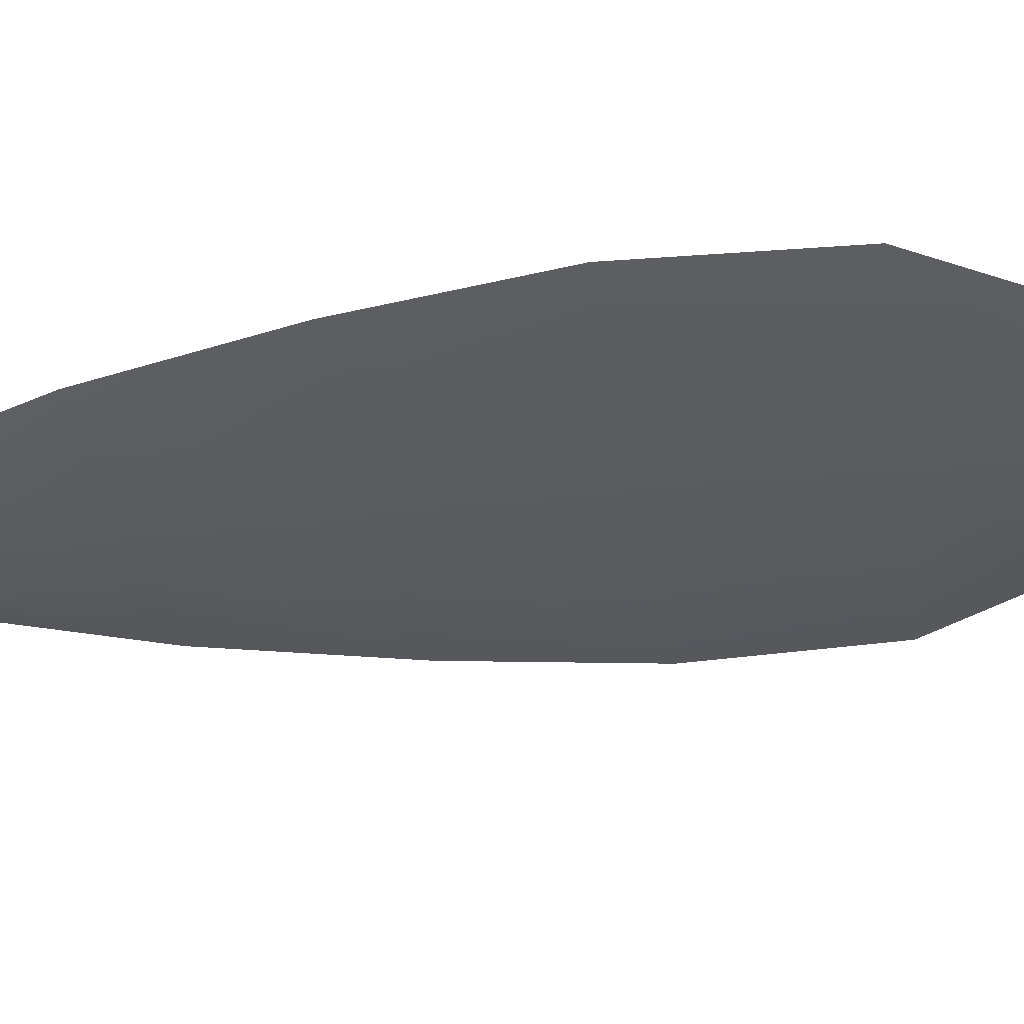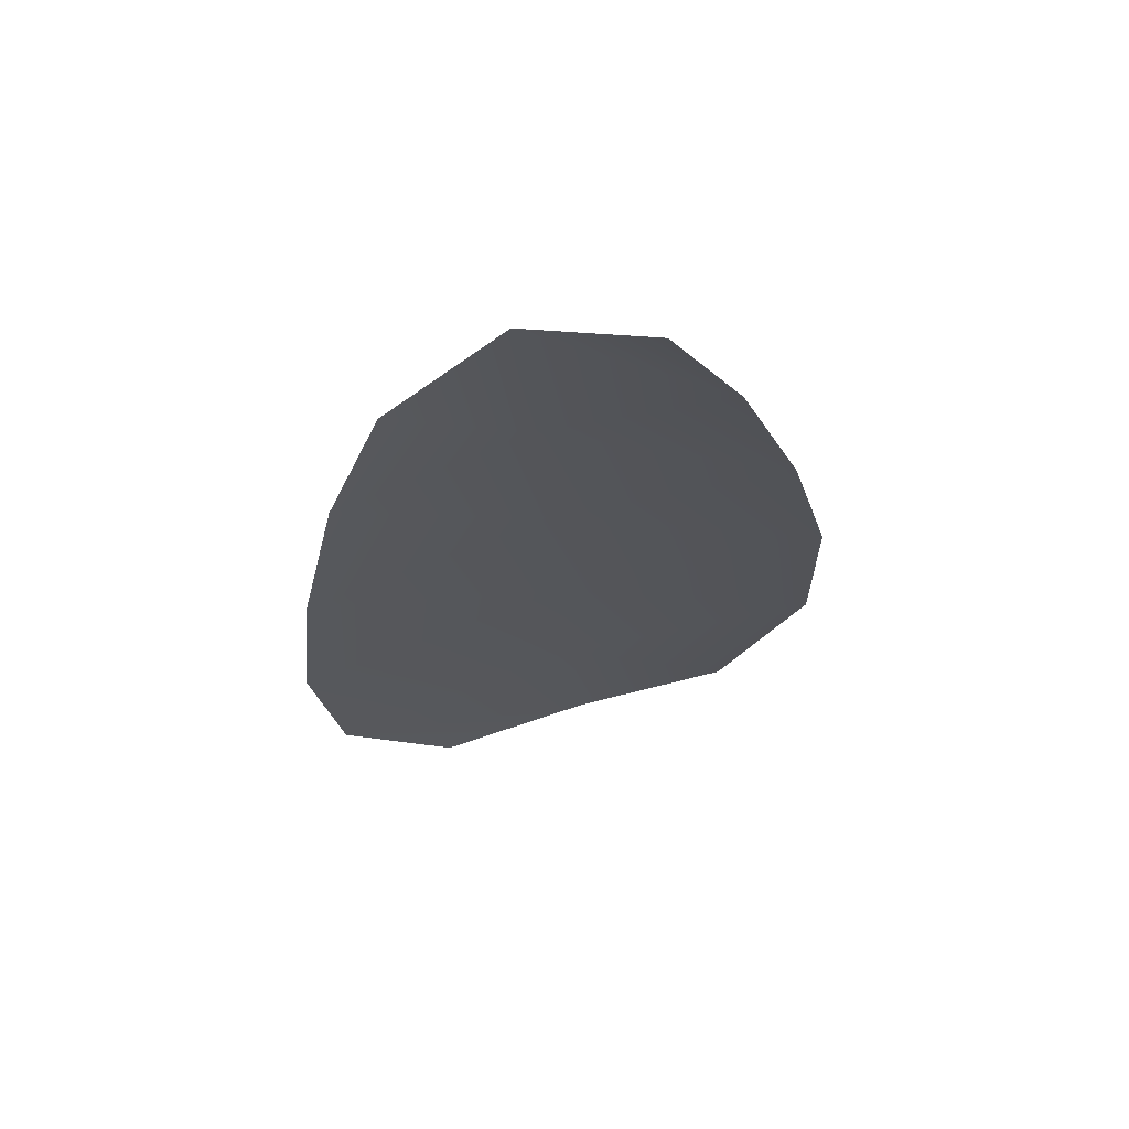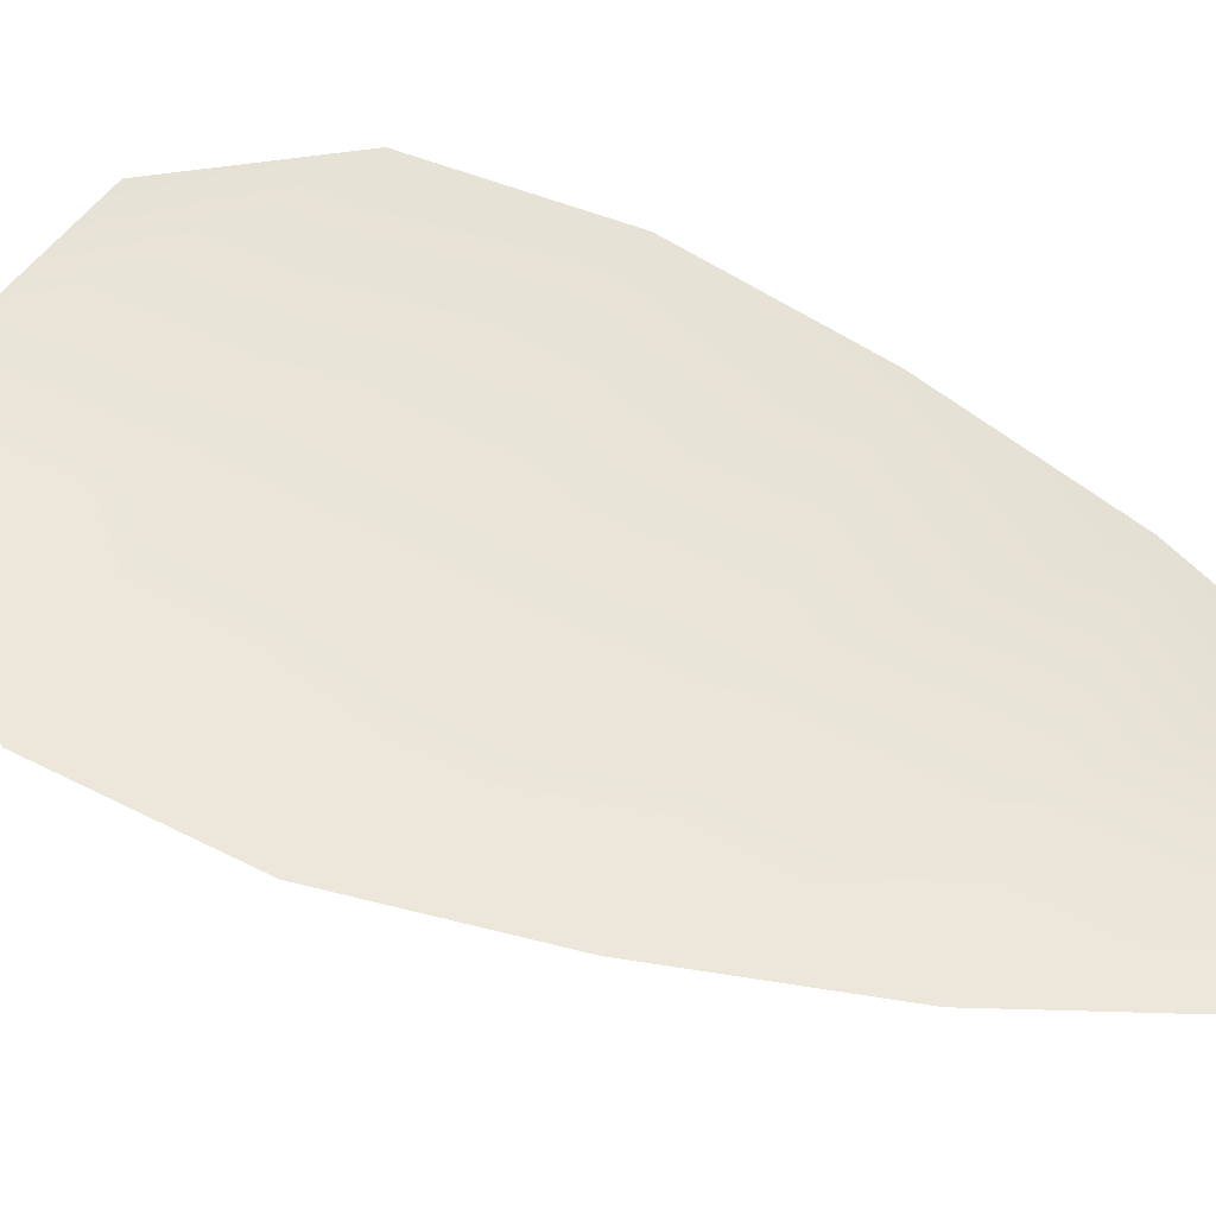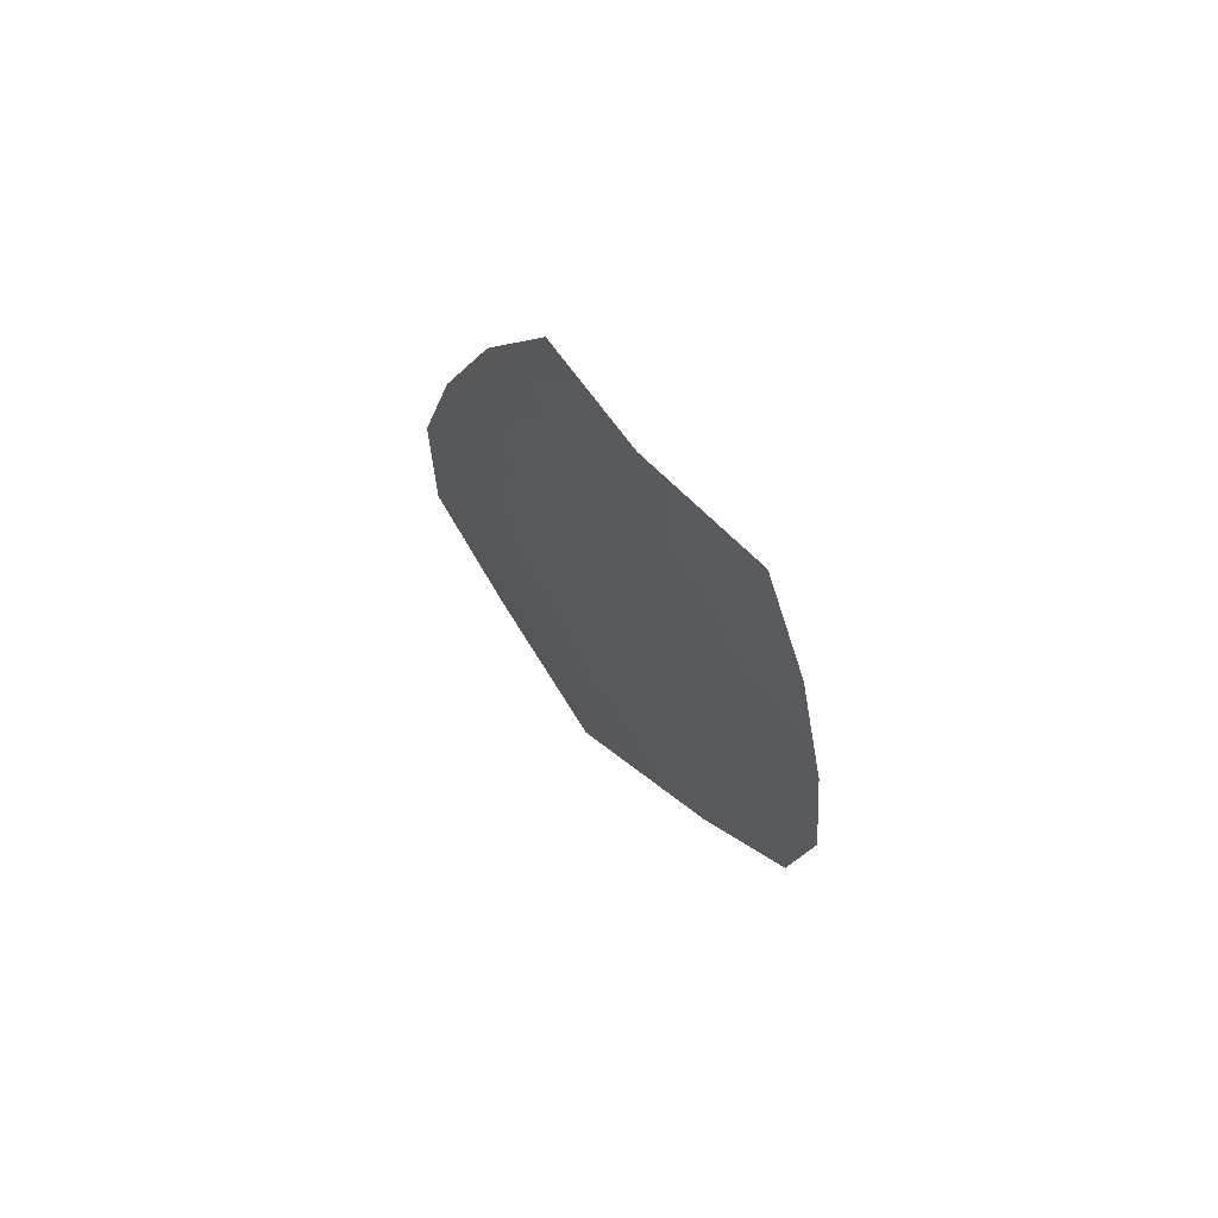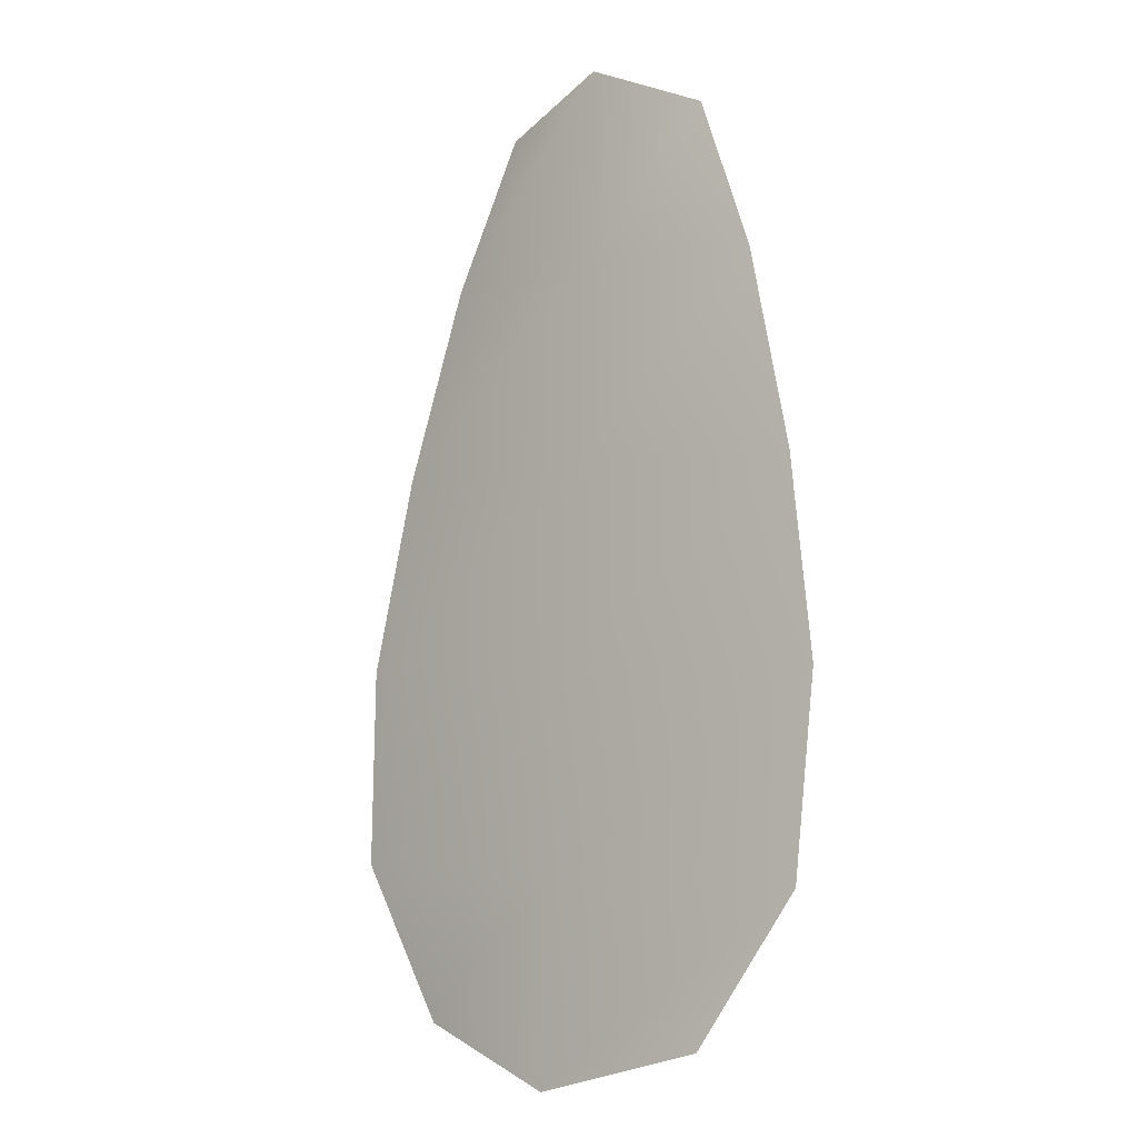
<metadata>
{"format":"obj","ext":"obj","renderer":"f3d","projection":"perspective","resolution":1024,"background":"white","views":[{"elev":-33.2,"azim":-77.5,"up":"+Z"},{"elev":68.3,"azim":-15.5,"up":"+Y"},{"elev":58.1,"azim":118.5,"up":"+Z"},{"elev":72.9,"azim":-132.7,"up":"+Y"},{"elev":-9.8,"azim":-140.3,"up":"+Y"}]}
</metadata>
<code>
o feather_flight_tertiary_045
v 0.04454 0.05218 0.0168
v 0.04288 0.05207 0.0168
v 0.04525 0.04591 0.01679
v 0.04298 0.04577 0.01679
v 0.04369 0.05244 0.01664
v 0.04414 0.04549 0.01663
v 0.04506 0.05114 0.0168
v 0.04553 0.04978 0.0168
v 0.04587 0.04841 0.01679
v 0.04589 0.04702 0.01679
v 0.04221 0.04679 0.01679
v 0.04205 0.04816 0.01679
v 0.0422 0.04957 0.01679
v 0.04249 0.05098 0.0168
v 0.04378 0.05106 0.01664
v 0.04387 0.04967 0.01664
v 0.04396 0.04829 0.01664
v 0.04405 0.0469 0.01663
f 18 10 3 6
f 11 18 6 4
f 5 1 7 15
f 15 7 8 16
f 16 8 9 17
f 17 9 10 18
f 2 5 15 14
f 14 15 16 13
f 13 16 17 12
f 12 17 18 11

</code>
